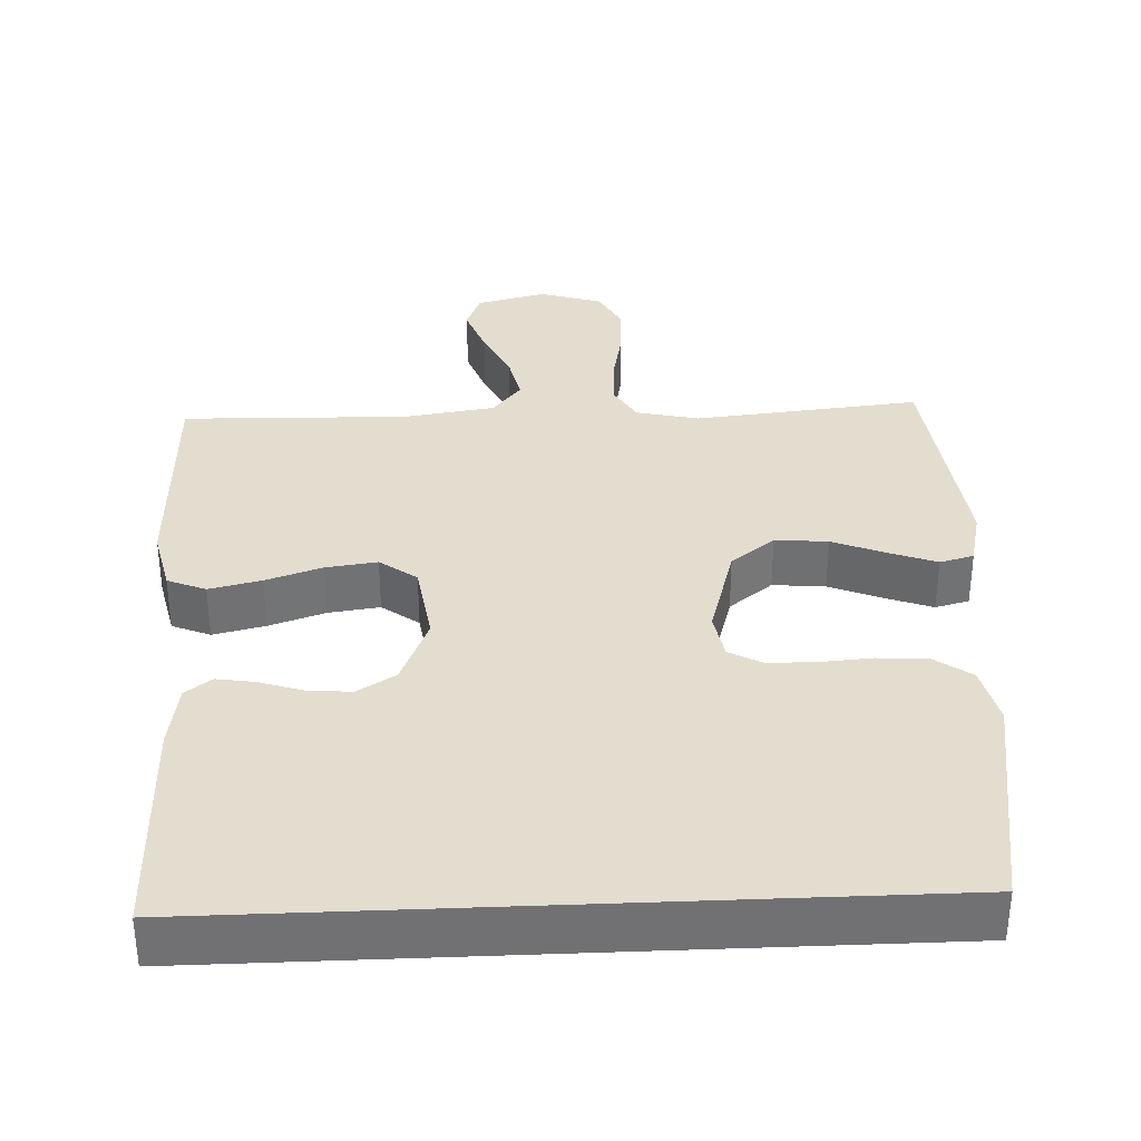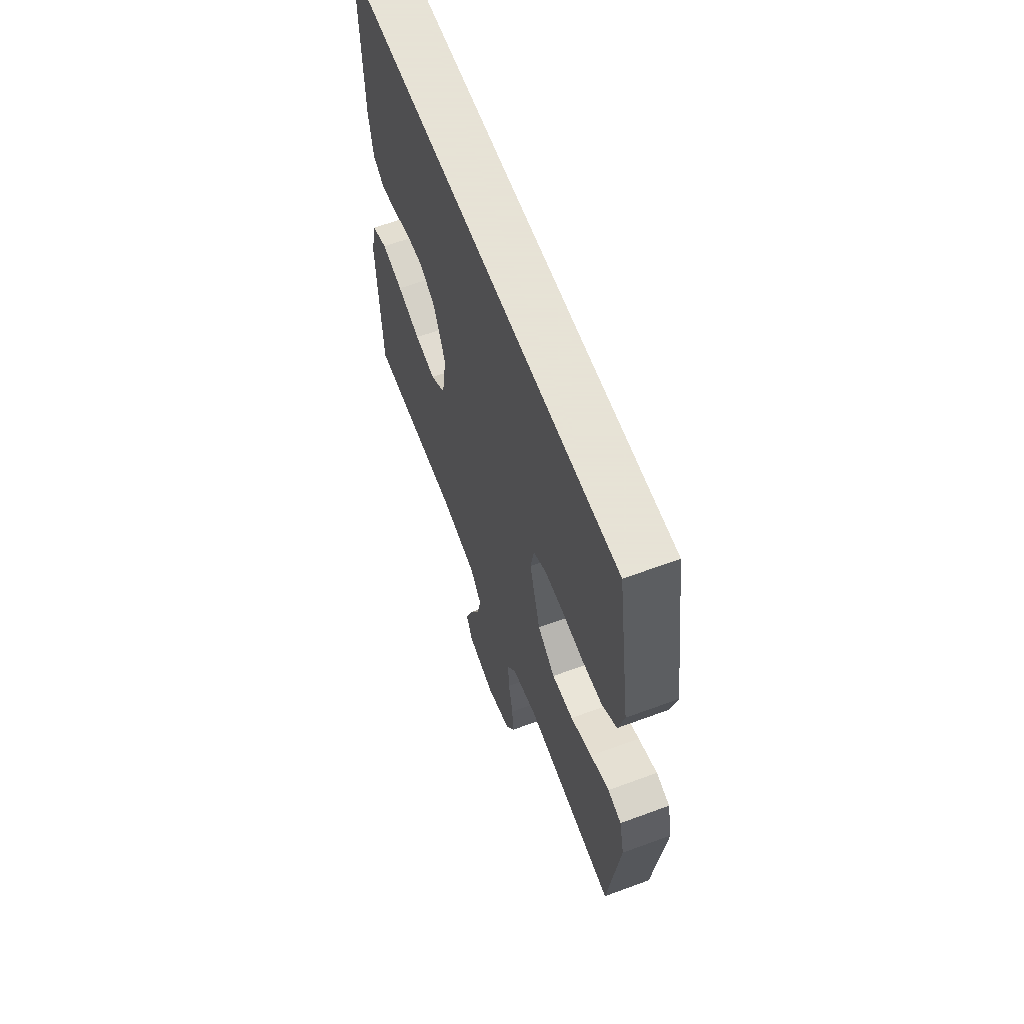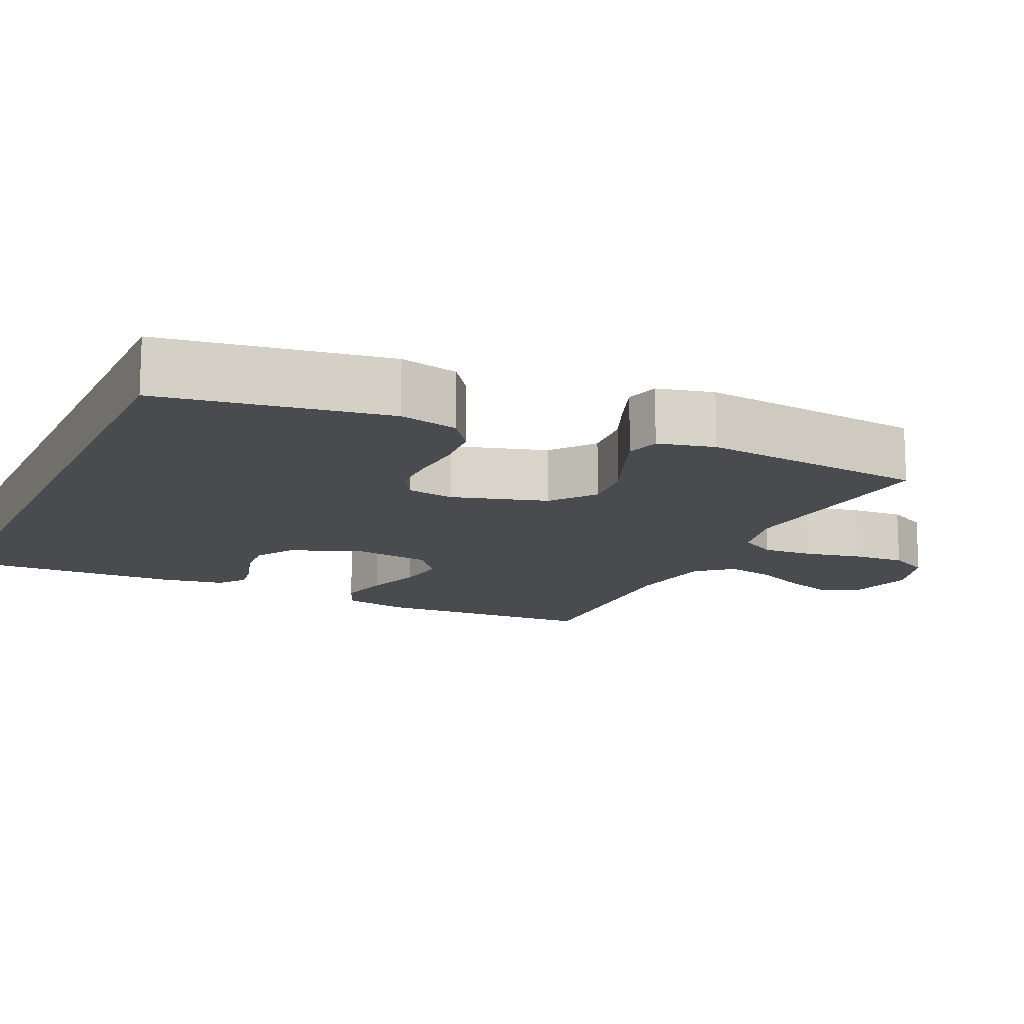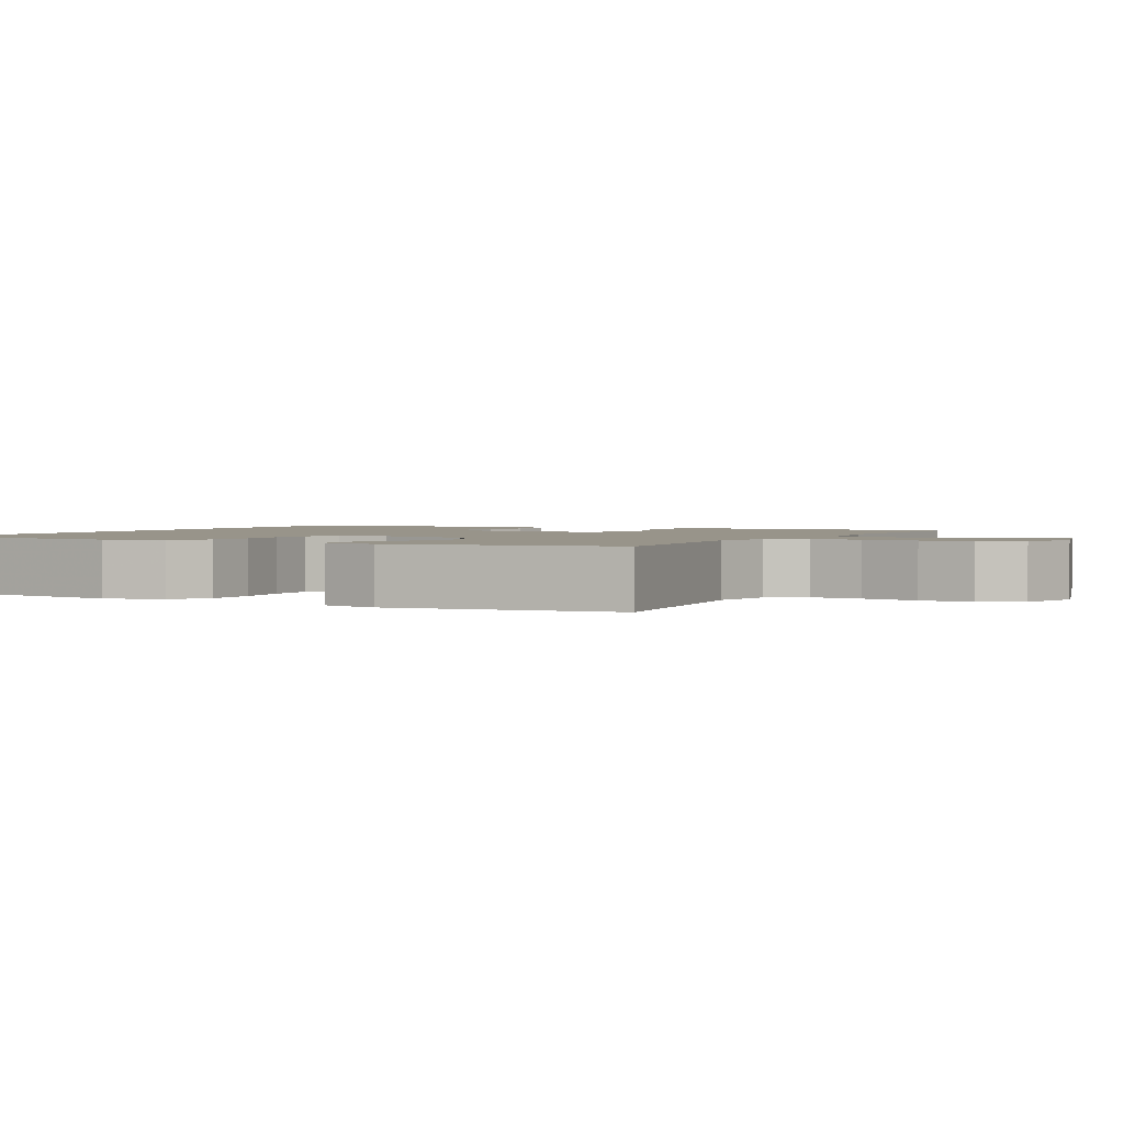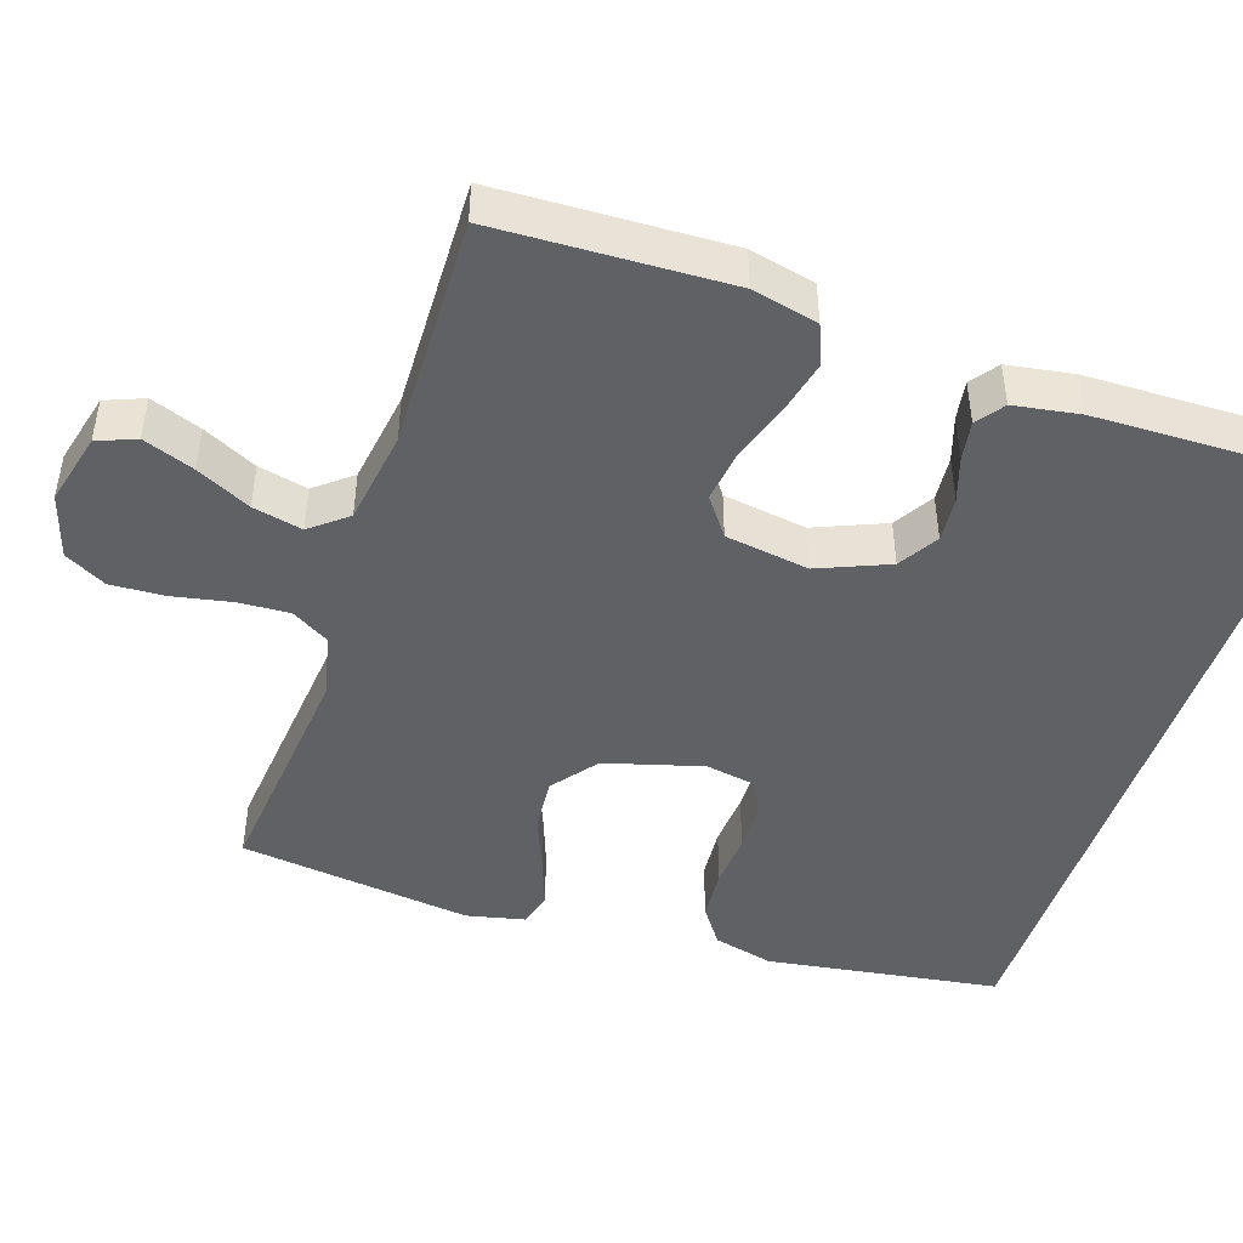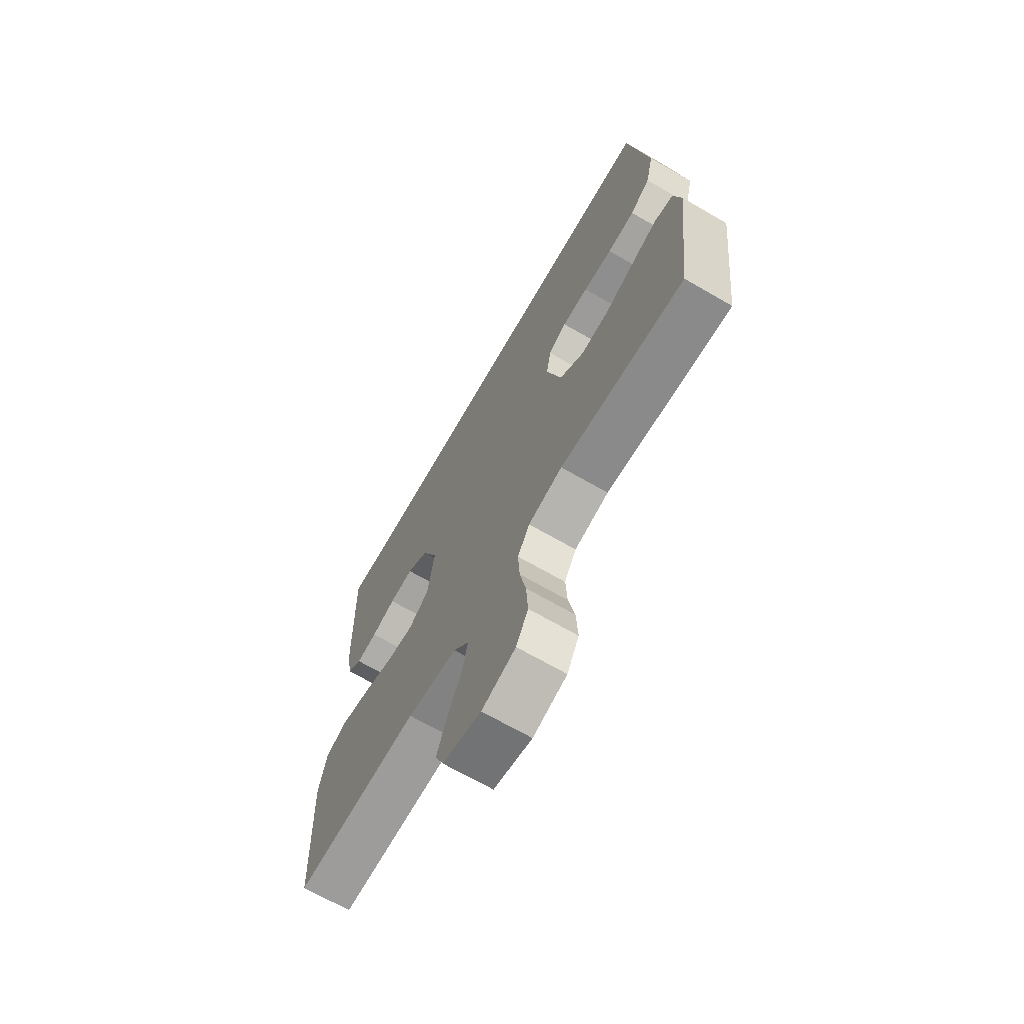
<metadata>
{"format":"obj","ext":"obj","renderer":"f3d","projection":"perspective","resolution":1024,"background":"white","views":[{"elev":34.9,"azim":-2.5,"up":"+Y"},{"elev":62.8,"azim":69.5,"up":"+Z"},{"elev":-14.2,"azim":65.4,"up":"+Y"},{"elev":1.8,"azim":117.0,"up":"+Y"},{"elev":-46.5,"azim":-108.5,"up":"+Y"},{"elev":-68.8,"azim":60.0,"up":"+Z"}]}
</metadata>
<code>
v -0.5 0.07 -0.5
v -0.512 0.07 -0.2
v -0.493 0.07 -0.115
v -0.442 0.07 -0.094
v -0.373 0.07 -0.11
v -0.298 0.07 -0.135
v -0.23 0.07 -0.144
v -0.181 0.07 -0.108
v -0.165 0.07 0
v -0.203 0.07 0.091
v -0.254 0.07 0.122
v -0.312 0.07 0.117
v -0.37 0.07 0.098
v -0.42 0.07 0.09
v -0.455 0.07 0.116
v -0.469 0.07 0.2
v -0.476 0.07 0.5
v 0.452 0.07 0.5
v 0.498 0.07 0.2
v 0.479 0.07 0.122
v 0.431 0.07 0.088
v 0.365 0.07 0.083
v 0.295 0.07 0.088
v 0.232 0.07 0.087
v 0.188 0.07 0.063
v 0.177 0.07 0
v 0.213 0.07 -0.126
v 0.271 0.07 -0.171
v 0.341 0.07 -0.165
v 0.412 0.07 -0.136
v 0.474 0.07 -0.113
v 0.519 0.07 -0.125
v 0.536 0.07 -0.2
v 0.5 0.07 -0.5
v 0.2 0.07 -0.47
v 0.117 0.07 -0.489
v 0.088 0.07 -0.538
v 0.092 0.07 -0.605
v 0.107 0.07 -0.68
v 0.111 0.07 -0.75
v 0.082 0.07 -0.804
v 0 0.07 -0.83
v -0.093 0.07 -0.807
v -0.113 0.07 -0.757
v -0.089 0.07 -0.691
v -0.055 0.07 -0.621
v -0.041 0.07 -0.557
v -0.079 0.07 -0.51
v -0.2 0.07 -0.492
v -0.5 0 -0.5
v -0.512 0 -0.2
v -0.493 0 -0.115
v -0.442 0 -0.094
v -0.373 0 -0.11
v -0.298 0 -0.135
v -0.23 0 -0.144
v -0.181 0 -0.108
v -0.165 0 0
v -0.203 0 0.091
v -0.254 0 0.122
v -0.312 0 0.117
v -0.37 0 0.098
v -0.42 0 0.09
v -0.455 0 0.116
v -0.469 0 0.2
v -0.476 0 0.5
v 0.452 0 0.5
v 0.498 0 0.2
v 0.479 0 0.122
v 0.431 0 0.088
v 0.365 0 0.083
v 0.295 0 0.088
v 0.232 0 0.087
v 0.188 0 0.063
v 0.177 0 0
v 0.213 0 -0.126
v 0.271 0 -0.171
v 0.341 0 -0.165
v 0.412 0 -0.136
v 0.474 0 -0.113
v 0.519 0 -0.125
v 0.536 0 -0.2
v 0.5 0 -0.5
v 0.2 0 -0.47
v 0.117 0 -0.489
v 0.088 0 -0.538
v 0.092 0 -0.605
v 0.107 0 -0.68
v 0.111 0 -0.75
v 0.082 0 -0.804
v 0 0 -0.83
v -0.093 0 -0.807
v -0.113 0 -0.757
v -0.089 0 -0.691
v -0.055 0 -0.621
v -0.041 0 -0.557
v -0.079 0 -0.51
v -0.2 0 -0.492
f 43 44 45 46
f 43 46 47
f 42 43 47
f 41 42 47
f 38 39 40 41
f 37 38 41 47
f 36 37 47 48
f 32 33 34 35
f 29 30 31 32
f 29 32 35 36
f 20 21 22 23
f 20 23 24
f 19 20 24
f 18 19 24
f 17 18 24 25
f 12 13 14 15
f 11 12 15 16
f 3 4 5 6
f 3 6 7
f 49 1 2 3
f 49 3 7
f 48 49 7 8
f 28 29 36 48
f 27 28 48 8
f 26 27 8 9
f 25 26 9 10
f 11 16 17 25
f 10 11 25
f 95 94 93 92
f 96 95 92
f 96 92 91
f 96 91 90
f 90 89 88 87
f 96 90 87 86
f 97 96 86 85
f 84 83 82 81
f 81 80 79 78
f 85 84 81 78
f 72 71 70 69
f 73 72 69
f 73 69 68
f 73 68 67
f 74 73 67 66
f 64 63 62 61
f 65 64 61 60
f 55 54 53 52
f 56 55 52
f 52 51 50 98
f 56 52 98
f 57 56 98 97
f 97 85 78 77
f 57 97 77 76
f 58 57 76 75
f 59 58 75 74
f 74 66 65 60
f 74 60 59
f 1 50 51 2
f 2 51 52 3
f 3 52 53 4
f 4 53 54 5
f 5 54 55 6
f 6 55 56 7
f 7 56 57 8
f 8 57 58 9
f 9 58 59 10
f 10 59 60 11
f 11 60 61 12
f 12 61 62 13
f 13 62 63 14
f 14 63 64 15
f 15 64 65 16
f 16 65 66 17
f 17 66 67 18
f 18 67 68 19
f 19 68 69 20
f 20 69 70 21
f 21 70 71 22
f 22 71 72 23
f 23 72 73 24
f 24 73 74 25
f 25 74 75 26
f 26 75 76 27
f 27 76 77 28
f 28 77 78 29
f 29 78 79 30
f 30 79 80 31
f 31 80 81 32
f 32 81 82 33
f 33 82 83 34
f 34 83 84 35
f 35 84 85 36
f 36 85 86 37
f 37 86 87 38
f 38 87 88 39
f 39 88 89 40
f 40 89 90 41
f 41 90 91 42
f 42 91 92 43
f 43 92 93 44
f 44 93 94 45
f 45 94 95 46
f 46 95 96 47
f 47 96 97 48
f 48 97 98 49
f 49 98 50 1

</code>
